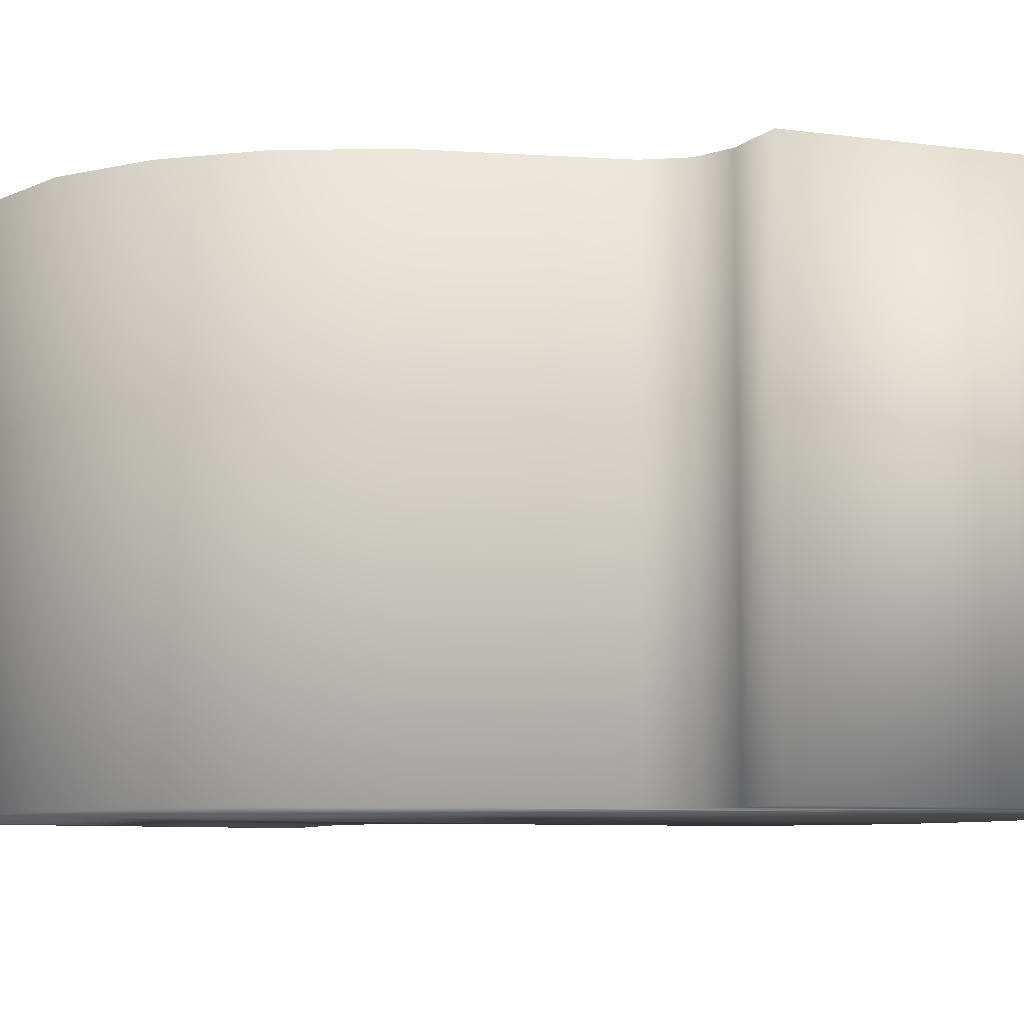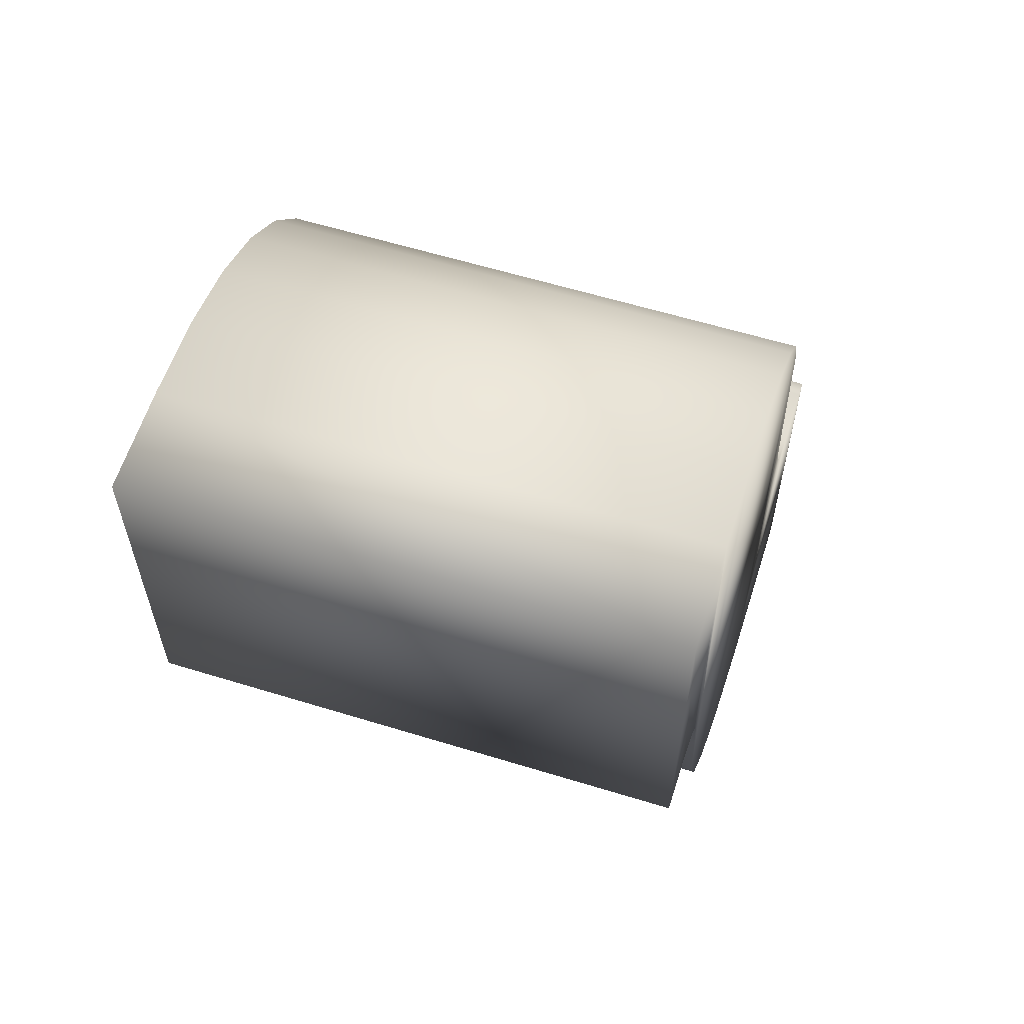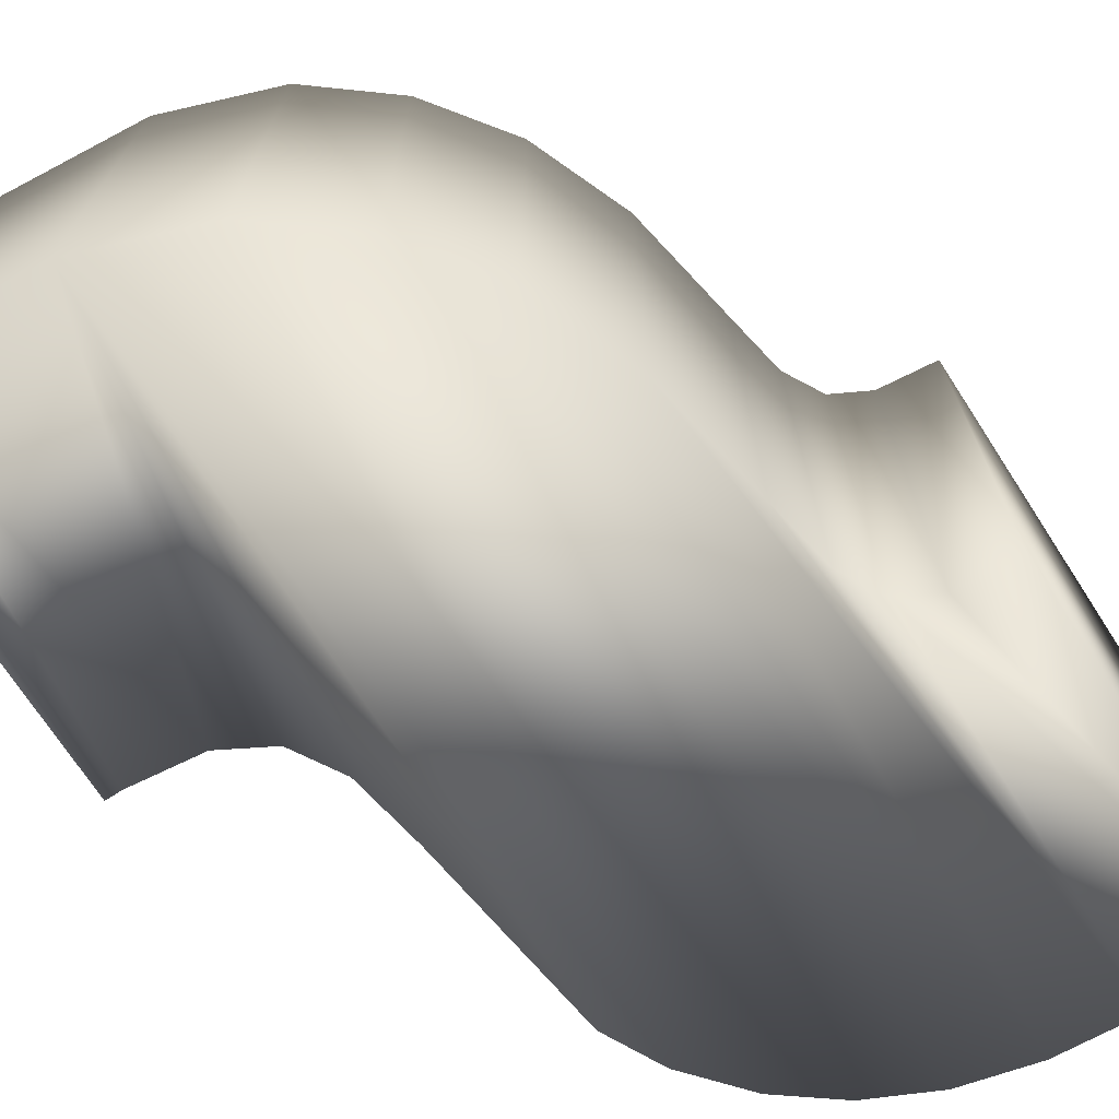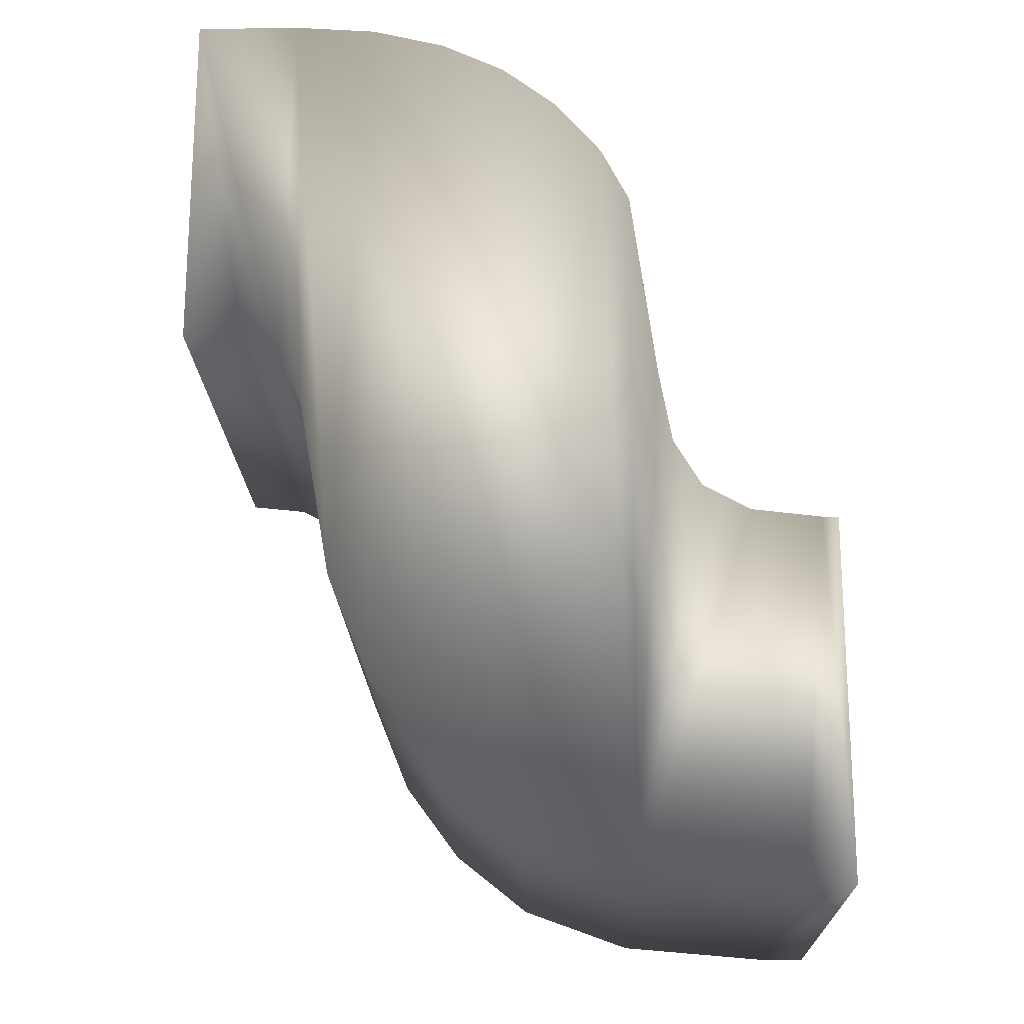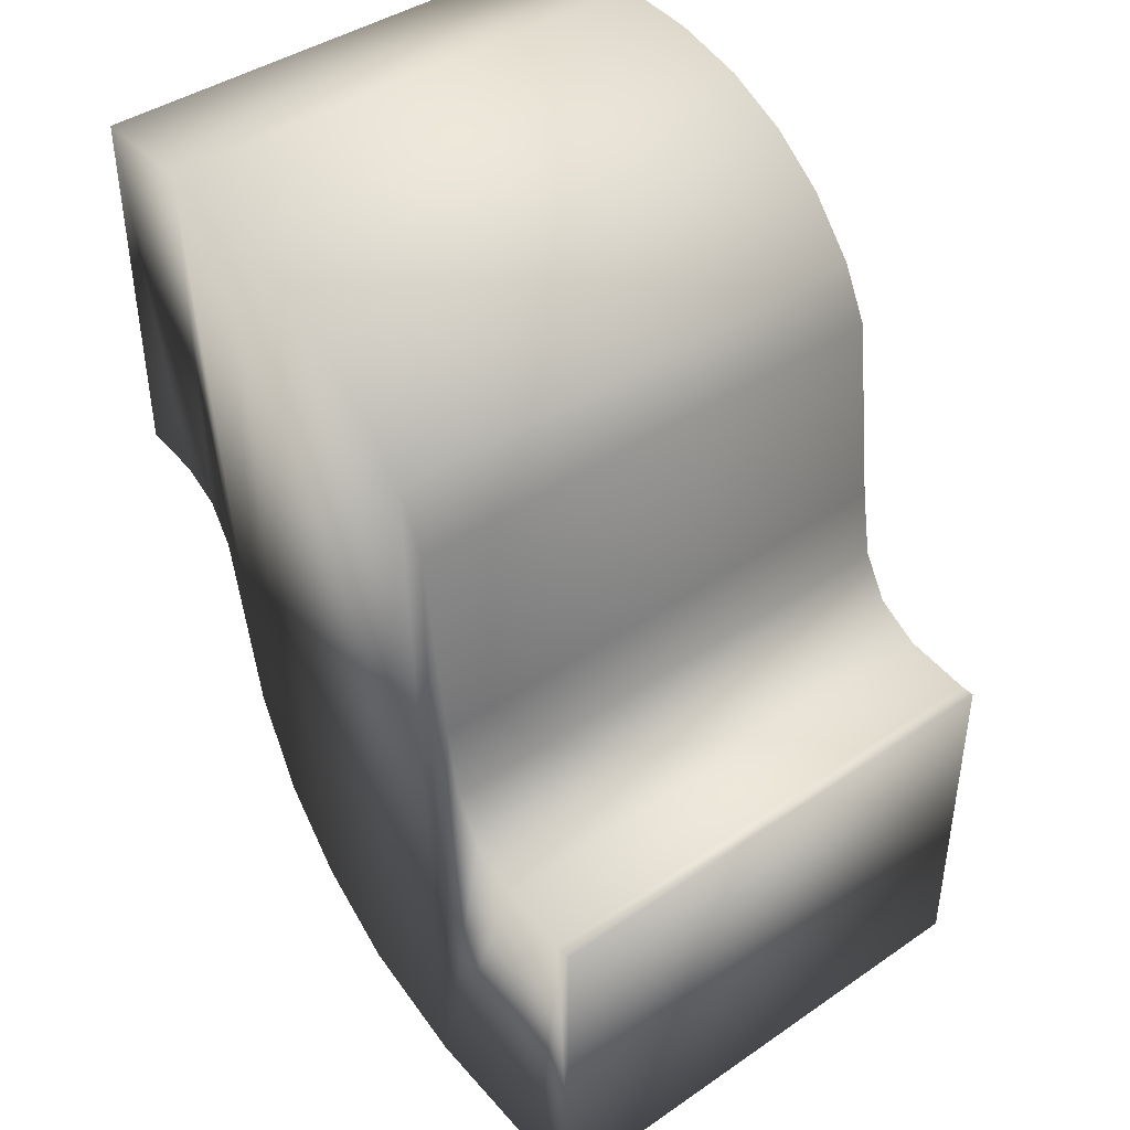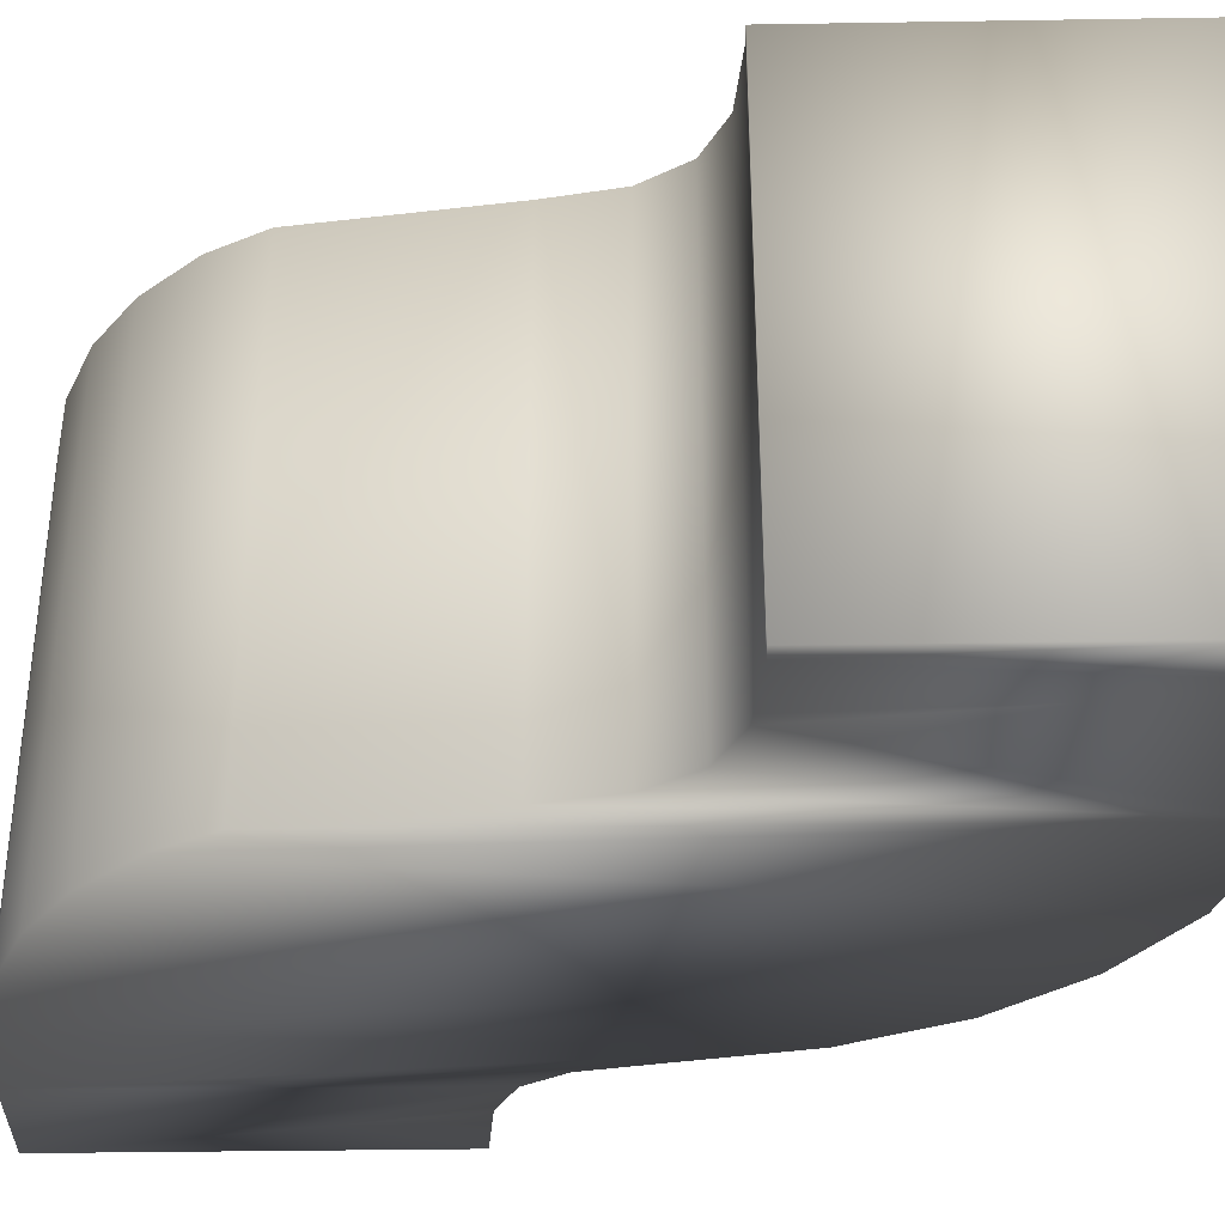
<metadata>
{"format":"obj","ext":"obj","renderer":"f3d","projection":"perspective","resolution":1024,"background":"white","views":[{"elev":-8.4,"azim":70.1,"up":"+Z"},{"elev":60.6,"azim":107.4,"up":"+Y"},{"elev":-71.2,"azim":32.9,"up":"+Z"},{"elev":-19.1,"azim":-178.4,"up":"+Y"},{"elev":42.0,"azim":-129.4,"up":"+Y"},{"elev":-36.1,"azim":-88.8,"up":"+Z"}]}
</metadata>
<code>
o mesh37/mesh37-geometry#mesh37-geometry
v -0.1785 -0.2233 0.7477
v -0.1785 -0.224 0.7477
v -0.1785 -0.2233 0.7477
v -0.1784 -0.224 0.7477
v -0.1785 -0.2233 0.7489
v -0.1783 -0.2233 0.7477
v -0.1784 -0.224 0.7489
v -0.1785 -0.224 0.7489
v -0.1785 -0.2233 0.7489
v -0.1781 -0.224 0.7477
v -0.1781 -0.224 0.7489
v -0.1783 -0.2233 0.7489
v -0.1782 -0.2232 0.7477
v -0.1782 -0.2231 0.7477
v -0.1778 -0.2239 0.7489
v -0.1782 -0.2232 0.7489
v -0.1782 -0.2231 0.7489
v -0.1781 -0.223 0.7477
v -0.1778 -0.2239 0.7477
v -0.178 -0.2224 0.7489
v -0.1781 -0.223 0.7489
v -0.1781 -0.2225 0.7477
v -0.178 -0.2224 0.7477
v -0.1777 -0.2238 0.7489
v -0.1781 -0.2225 0.7489
v -0.1779 -0.2223 0.7489
v -0.1779 -0.2223 0.7477
v -0.1777 -0.2238 0.7477
v -0.1778 -0.2222 0.7489
v -0.1778 -0.2222 0.7477
v -0.1775 -0.2236 0.7477
v -0.1777 -0.2222 0.7489
v -0.1777 -0.2222 0.7477
v -0.1775 -0.2236 0.7489
v -0.1775 -0.2221 0.7477
v -0.1775 -0.2221 0.7489
v -0.1775 -0.2234 0.7477
v -0.1775 -0.2234 0.7489
v -0.1773 -0.2221 0.7477
v -0.1774 -0.2231 0.7477
v -0.1773 -0.2221 0.7489
v -0.1774 -0.2231 0.7489
v -0.1774 -0.223 0.7477
v -0.1771 -0.2221 0.7477
v -0.1774 -0.223 0.7489
v -0.1773 -0.2229 0.7477
v -0.1771 -0.2221 0.7489
v -0.1773 -0.2229 0.7489
v -0.1771 -0.2229 0.7489
v -0.1773 -0.2229 0.7477
v -0.1773 -0.2229 0.7489
v -0.1771 -0.2229 0.7477
f 1 2 3
f 2 1 4
f 2 5 3
f 5 1 3
f 4 1 6
f 7 2 4
f 5 2 8
f 1 5 9
f 9 6 1
f 4 6 10
f 2 7 8
f 4 11 7
f 7 5 8
f 5 7 9
f 6 9 12
f 10 6 13
f 11 4 10
f 12 7 11
f 9 7 12
f 12 13 6
f 10 13 14
f 10 15 11
f 12 11 16
f 13 12 16
f 13 17 14
f 10 14 18
f 15 10 19
f 20 11 15
f 16 11 17
f 17 13 16
f 21 14 17
f 14 21 18
f 10 18 22
f 10 23 19
f 19 24 15
f 25 11 20
f 20 15 26
f 17 11 21
f 25 18 21
f 18 25 22
f 10 22 23
f 19 23 27
f 24 19 28
f 29 15 24
f 21 11 25
f 20 22 25
f 26 15 29
f 26 23 20
f 22 20 23
f 23 26 27
f 19 27 30
f 19 30 28
f 31 24 28
f 29 24 32
f 30 26 29
f 26 30 27
f 28 30 33
f 24 31 34
f 28 35 31
f 32 24 36
f 33 29 32
f 29 33 30
f 28 33 35
f 37 34 31
f 36 24 34
f 31 35 37
f 35 32 36
f 32 35 33
f 34 37 38
f 36 34 38
f 37 35 39
f 36 39 35
f 40 38 37
f 36 38 41
f 37 39 40
f 39 36 41
f 38 40 42
f 41 38 42
f 40 39 43
f 41 44 39
f 43 42 40
f 41 42 45
f 43 39 46
f 44 41 47
f 46 39 44
f 42 43 45
f 41 45 48
f 46 45 43
f 41 48 47
f 49 44 47
f 46 44 50
f 45 46 48
f 47 48 51
f 44 49 52
f 47 51 49
f 50 44 52
f 51 46 50
f 46 51 48
f 49 50 52
f 50 49 51
f 3 2 1
f 4 1 2
f 3 5 2
f 3 1 5
f 6 1 4
f 4 2 7
f 8 2 5
f 9 5 1
f 1 6 9
f 10 6 4
f 8 7 2
f 7 11 4
f 8 5 7
f 9 7 5
f 12 9 6
f 13 6 10
f 10 4 11
f 11 7 12
f 12 7 9
f 6 13 12
f 14 13 10
f 11 15 10
f 16 11 12
f 16 12 13
f 14 17 13
f 18 14 10
f 19 10 15
f 15 11 20
f 17 11 16
f 16 13 17
f 17 14 21
f 18 21 14
f 22 18 10
f 19 23 10
f 15 24 19
f 20 11 25
f 26 15 20
f 21 11 17
f 21 18 25
f 22 25 18
f 23 22 10
f 27 23 19
f 28 19 24
f 24 15 29
f 25 11 21
f 25 22 20
f 29 15 26
f 20 23 26
f 23 20 22
f 27 26 23
f 30 27 19
f 28 30 19
f 28 24 31
f 32 24 29
f 29 26 30
f 27 30 26
f 33 30 28
f 34 31 24
f 31 35 28
f 36 24 32
f 32 29 33
f 30 33 29
f 35 33 28
f 31 34 37
f 34 24 36
f 37 35 31
f 36 32 35
f 33 35 32
f 38 37 34
f 38 34 36
f 39 35 37
f 35 39 36
f 37 38 40
f 41 38 36
f 40 39 37
f 41 36 39
f 42 40 38
f 42 38 41
f 43 39 40
f 39 44 41
f 40 42 43
f 45 42 41
f 46 39 43
f 47 41 44
f 44 39 46
f 45 43 42
f 48 45 41
f 43 45 46
f 47 48 41
f 47 44 49
f 50 44 46
f 48 46 45
f 51 48 47
f 52 49 44
f 49 51 47
f 52 44 50
f 50 46 51
f 48 51 46
f 52 50 49
f 51 49 50

</code>
